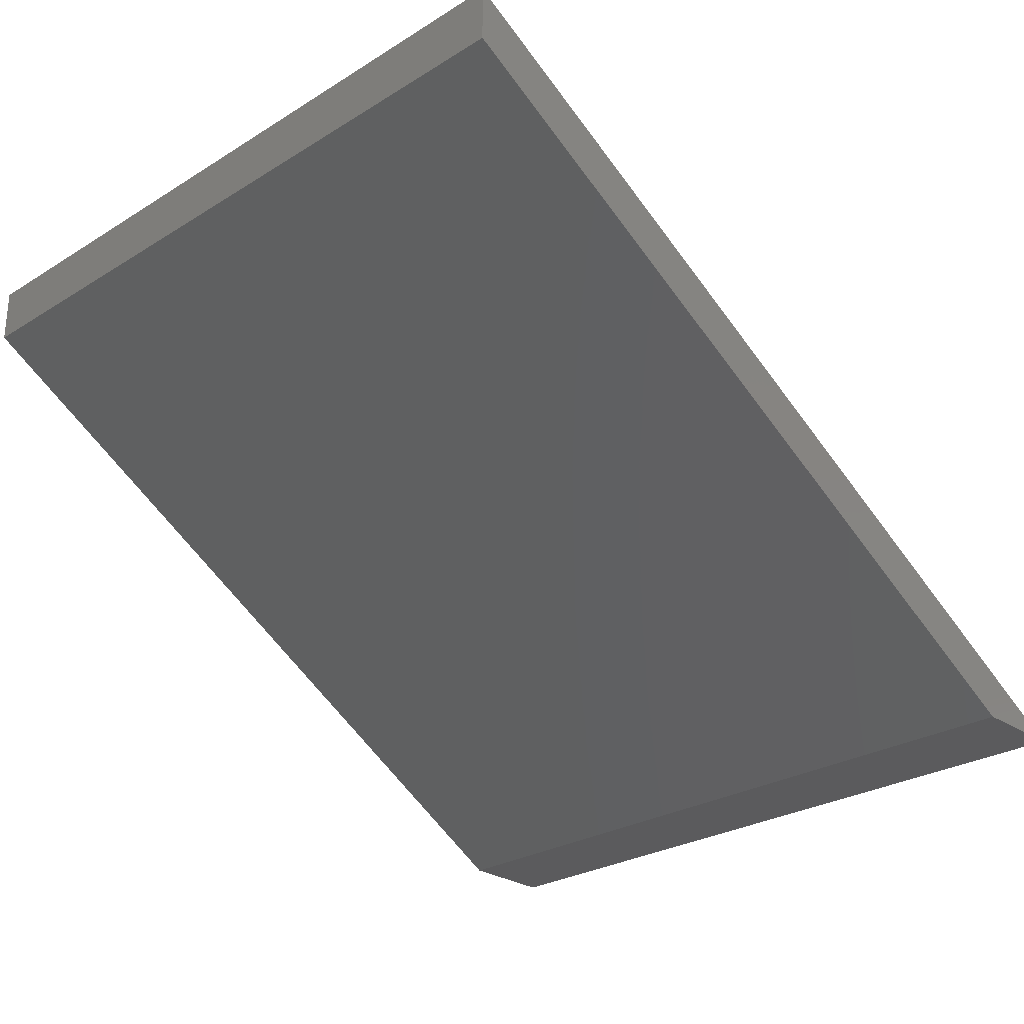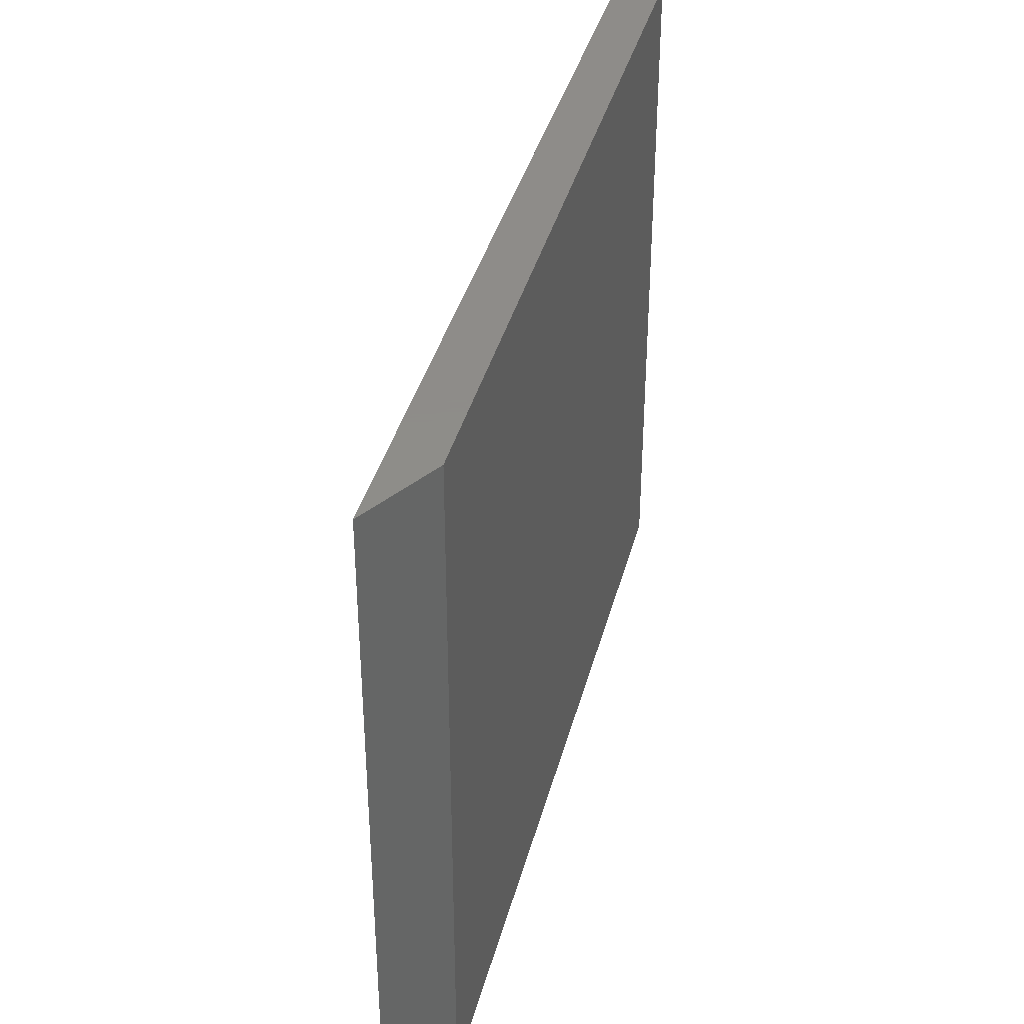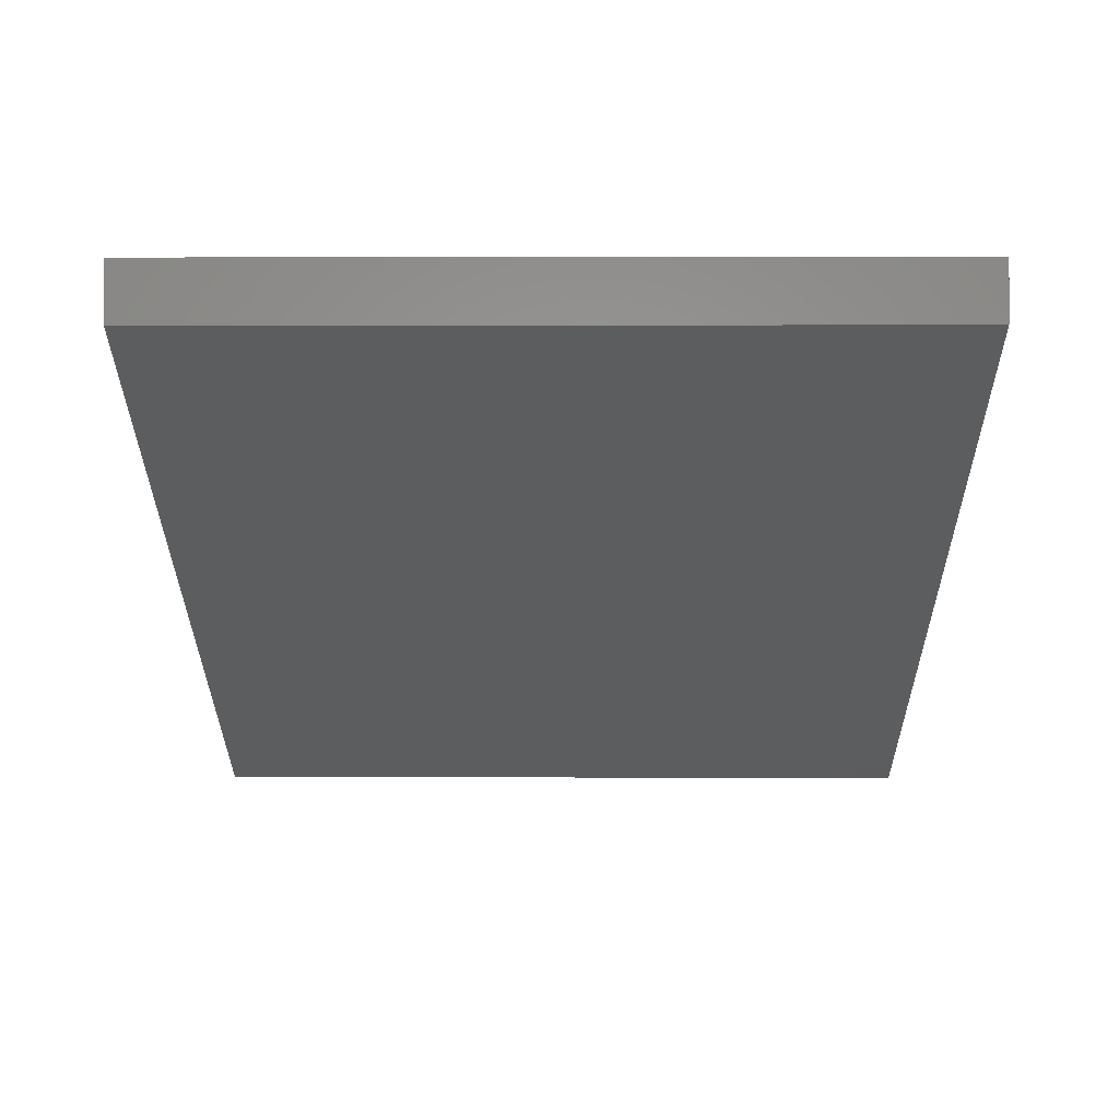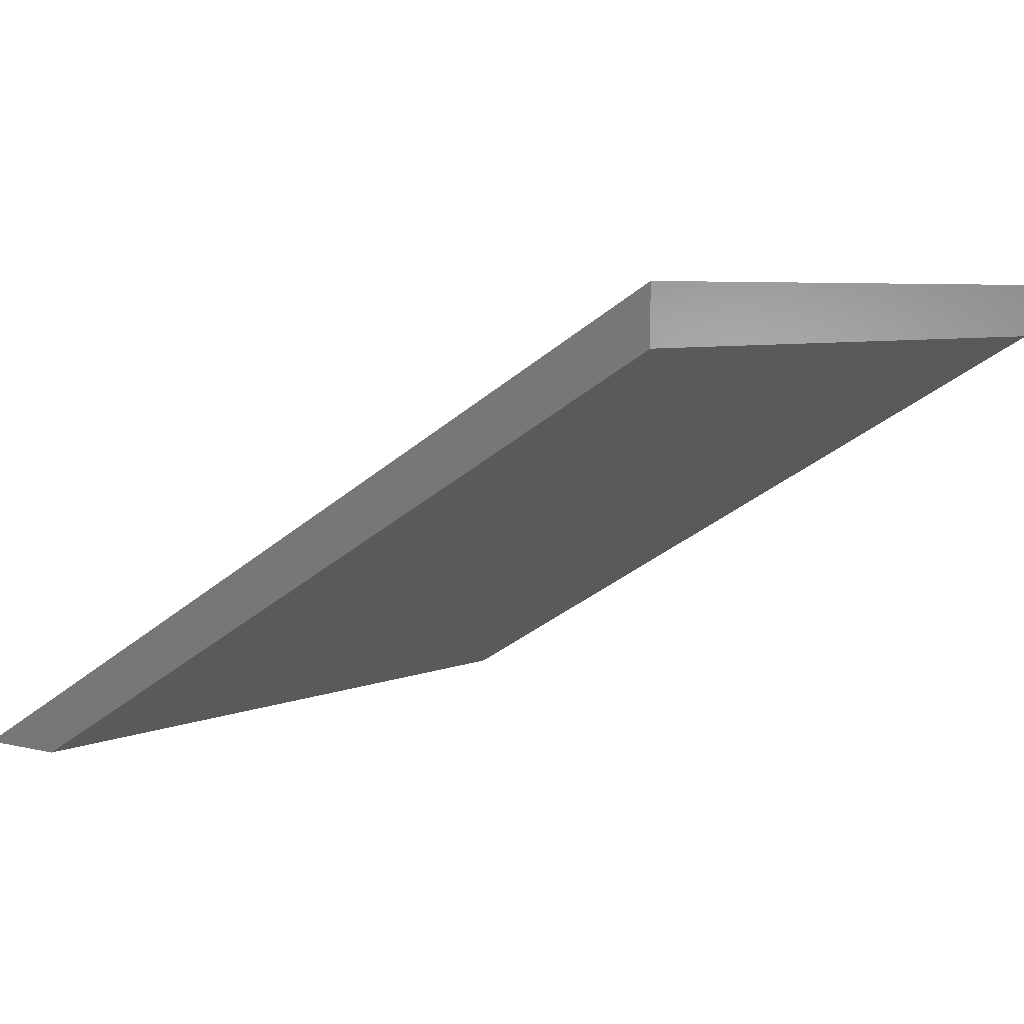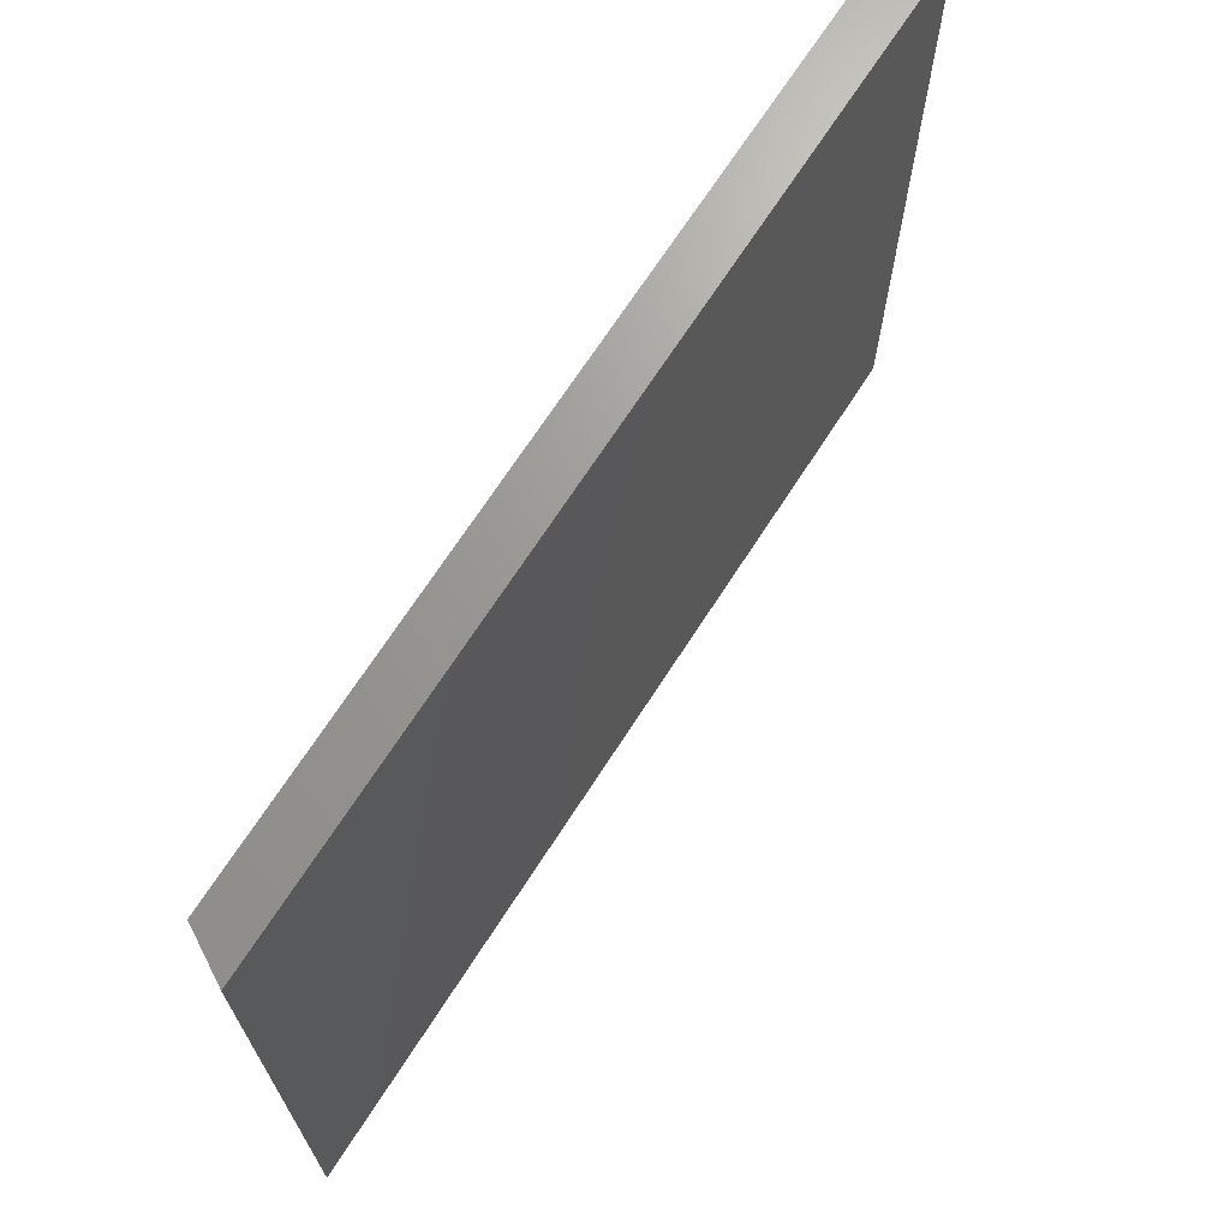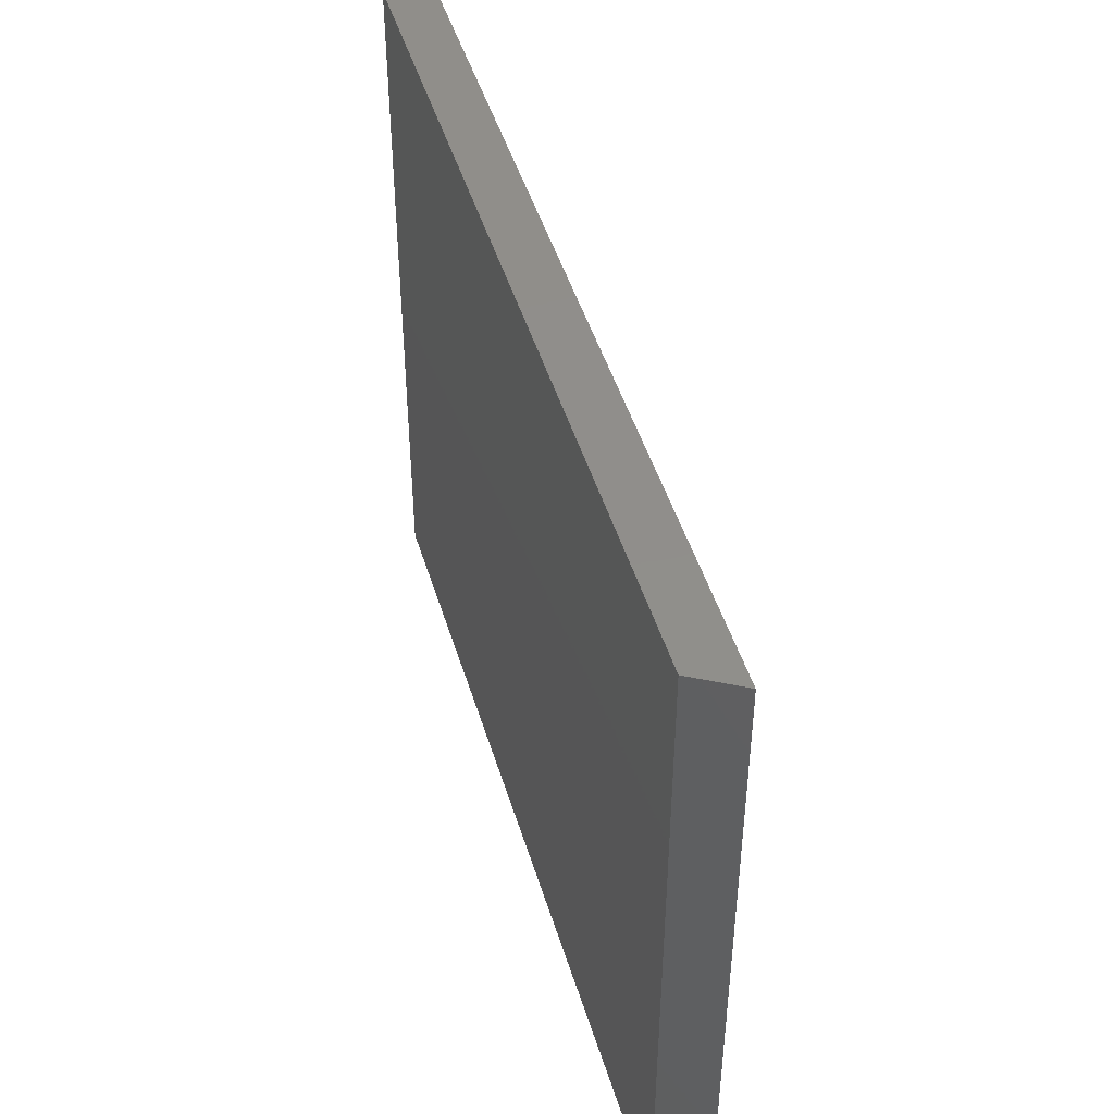
<metadata>
{"format":"stl","ext":"stl","renderer":"f3d","projection":"perspective","resolution":1024,"background":"white","views":[{"elev":-27.1,"azim":133.7,"up":"+Y"},{"elev":38.4,"azim":-45.7,"up":"+Z"},{"elev":-0.2,"azim":90.4,"up":"+Y"},{"elev":5.6,"azim":37.3,"up":"+Y"},{"elev":69.0,"azim":152.7,"up":"+Z"},{"elev":47.1,"azim":103.4,"up":"+Z"}]}
</metadata>
<code>
# stl→obj: 84 verts, 164 faces
v 76.28 44.04 -33.16
v 76.28 39.04 -33.16
v 8.66 0 -33.16
v 0 0 -33.16
v 8.66 0 33.16
v 76.28 39.04 33.16
v 76.28 44.04 33.16
v 0 0 33.16
v 76.28 39.04 -29.84
v 76.28 44.04 -29.84
v 0 0 -29.84
v 8.66 0 -29.84
v 76.28 39.04 -26.52
v 76.28 44.04 -26.52
v 0 0 -26.52
v 8.66 0 -26.52
v 76.28 39.04 -23.21
v 76.28 44.04 -23.21
v 0 0 -23.21
v 8.66 0 -23.21
v 76.28 39.04 -19.89
v 76.28 44.04 -19.89
v 0 0 -19.89
v 8.66 0 -19.89
v 76.28 39.04 -16.58
v 76.28 44.04 -16.58
v 0 0 -16.58
v 8.66 0 -16.58
v 76.28 39.04 -13.26
v 76.28 44.04 -13.26
v 0 0 -13.26
v 8.66 0 -13.26
v 76.28 39.04 -9.947
v 76.28 44.04 -9.947
v 0 0 -9.947
v 8.66 0 -9.947
v 76.28 39.04 -6.631
v 76.28 44.04 -6.631
v 0 0 -6.631
v 8.66 0 -6.631
v 76.28 39.04 -3.316
v 76.28 44.04 -3.316
v 0 0 -3.316
v 8.66 0 -3.316
v 76.28 39.04 0
v 76.28 44.04 0
v 0 0 0
v 8.66 0 0
v 76.28 39.04 3.316
v 76.28 44.04 3.316
v 0 0 3.316
v 8.66 0 3.316
v 76.28 39.04 6.631
v 76.28 44.04 6.631
v 0 0 6.631
v 8.66 0 6.631
v 76.28 39.04 9.947
v 76.28 44.04 9.947
v 0 0 9.947
v 8.66 0 9.947
v 76.28 39.04 13.26
v 76.28 44.04 13.26
v 0 0 13.26
v 8.66 0 13.26
v 76.28 39.04 16.58
v 76.28 44.04 16.58
v 0 0 16.58
v 8.66 0 16.58
v 76.28 39.04 19.89
v 76.28 44.04 19.89
v 0 0 19.89
v 8.66 0 19.89
v 76.28 39.04 23.21
v 76.28 44.04 23.21
v 0 0 23.21
v 8.66 0 23.21
v 76.28 39.04 26.52
v 76.28 44.04 26.52
v 0 0 26.52
v 8.66 0 26.52
v 76.28 39.04 29.84
v 76.28 44.04 29.84
v 0 0 29.84
v 8.66 0 29.84
f 1 2 3
f 1 3 4
f 5 6 7
f 8 5 7
f 1 9 2
f 1 10 9
f 4 10 1
f 4 11 10
f 3 11 4
f 3 12 11
f 2 12 3
f 2 9 12
f 10 13 9
f 10 14 13
f 11 14 10
f 11 15 14
f 12 15 11
f 12 16 15
f 9 16 12
f 9 13 16
f 14 17 13
f 14 18 17
f 15 18 14
f 15 19 18
f 16 19 15
f 16 20 19
f 13 20 16
f 13 17 20
f 18 21 17
f 18 22 21
f 19 22 18
f 19 23 22
f 20 23 19
f 20 24 23
f 17 24 20
f 17 21 24
f 22 25 21
f 22 26 25
f 23 26 22
f 23 27 26
f 24 27 23
f 24 28 27
f 21 28 24
f 21 25 28
f 26 29 25
f 26 30 29
f 27 30 26
f 27 31 30
f 28 31 27
f 28 32 31
f 25 32 28
f 25 29 32
f 30 33 29
f 30 34 33
f 31 34 30
f 31 35 34
f 32 35 31
f 32 36 35
f 29 36 32
f 29 33 36
f 34 37 33
f 34 38 37
f 35 38 34
f 35 39 38
f 36 39 35
f 36 40 39
f 33 40 36
f 33 37 40
f 38 41 37
f 38 42 41
f 39 42 38
f 39 43 42
f 40 43 39
f 40 44 43
f 37 44 40
f 37 41 44
f 42 45 41
f 42 46 45
f 43 46 42
f 43 47 46
f 44 47 43
f 44 48 47
f 41 48 44
f 41 45 48
f 46 49 45
f 46 50 49
f 47 50 46
f 47 51 50
f 48 51 47
f 48 52 51
f 45 52 48
f 45 49 52
f 50 53 49
f 50 54 53
f 51 54 50
f 51 55 54
f 52 55 51
f 52 56 55
f 49 56 52
f 49 53 56
f 54 57 53
f 54 58 57
f 55 58 54
f 55 59 58
f 56 59 55
f 56 60 59
f 53 60 56
f 53 57 60
f 58 61 57
f 58 62 61
f 59 62 58
f 59 63 62
f 60 63 59
f 60 64 63
f 57 64 60
f 57 61 64
f 62 65 61
f 62 66 65
f 63 66 62
f 63 67 66
f 64 67 63
f 64 68 67
f 61 68 64
f 61 65 68
f 66 69 65
f 66 70 69
f 67 70 66
f 67 71 70
f 68 71 67
f 68 72 71
f 65 72 68
f 65 69 72
f 70 73 69
f 70 74 73
f 71 74 70
f 71 75 74
f 72 75 71
f 72 76 75
f 69 76 72
f 69 73 76
f 74 77 73
f 74 78 77
f 75 78 74
f 75 79 78
f 76 79 75
f 76 80 79
f 73 80 76
f 73 77 80
f 78 81 77
f 78 82 81
f 79 82 78
f 79 83 82
f 80 83 79
f 80 84 83
f 77 84 80
f 77 81 84
f 82 6 81
f 82 7 6
f 83 7 82
f 83 8 7
f 84 8 83
f 84 5 8
f 81 5 84
f 81 6 5

</code>
